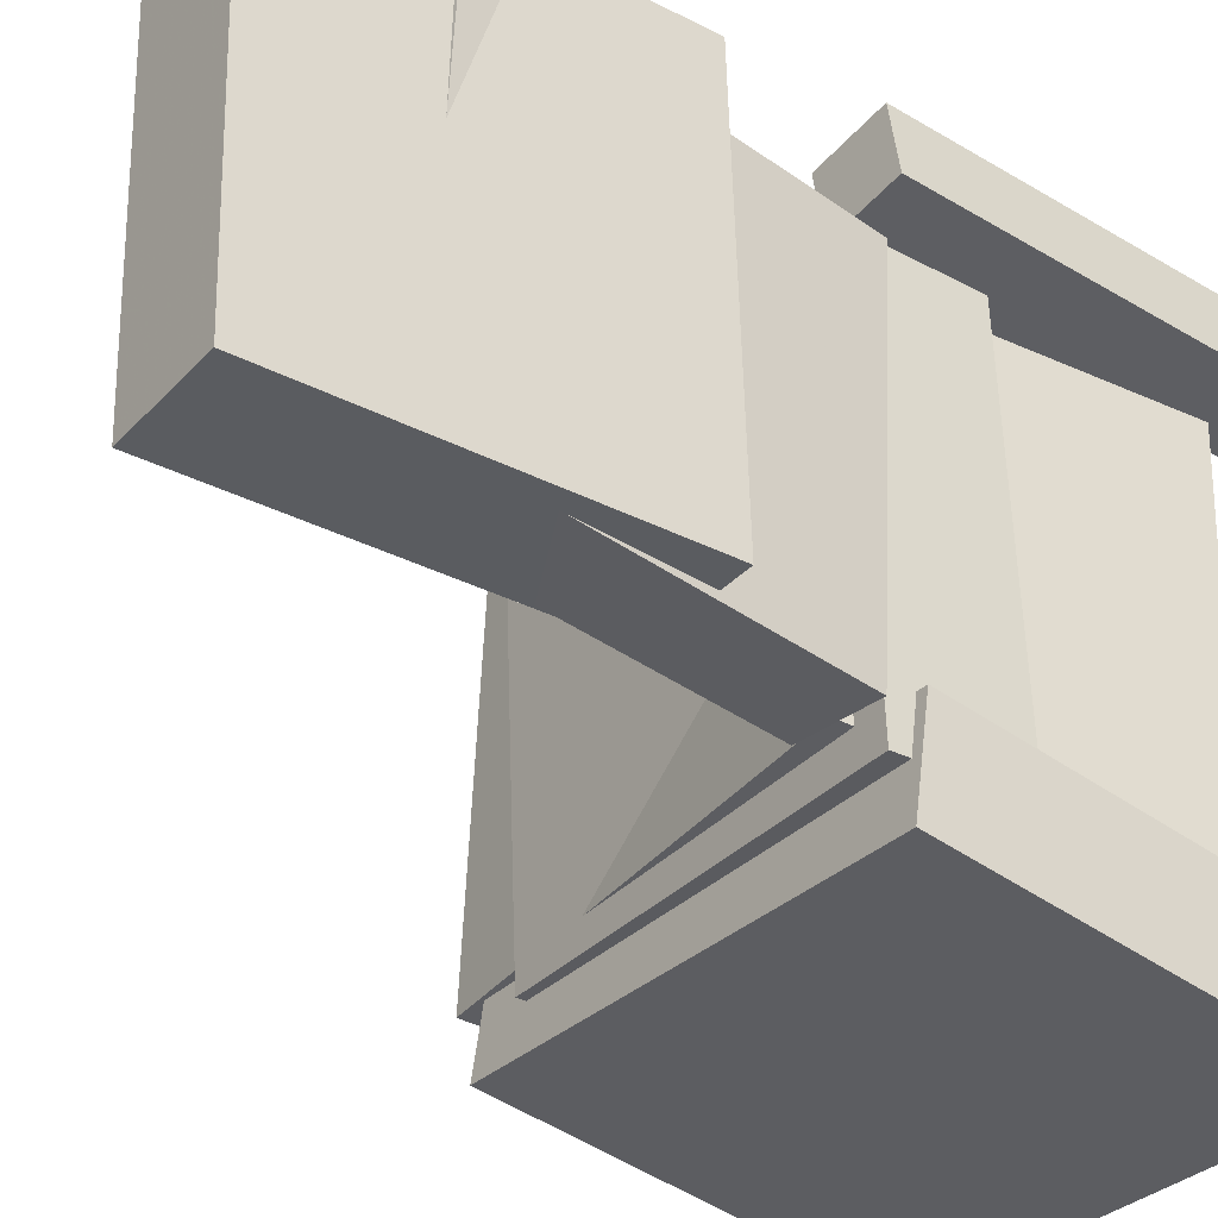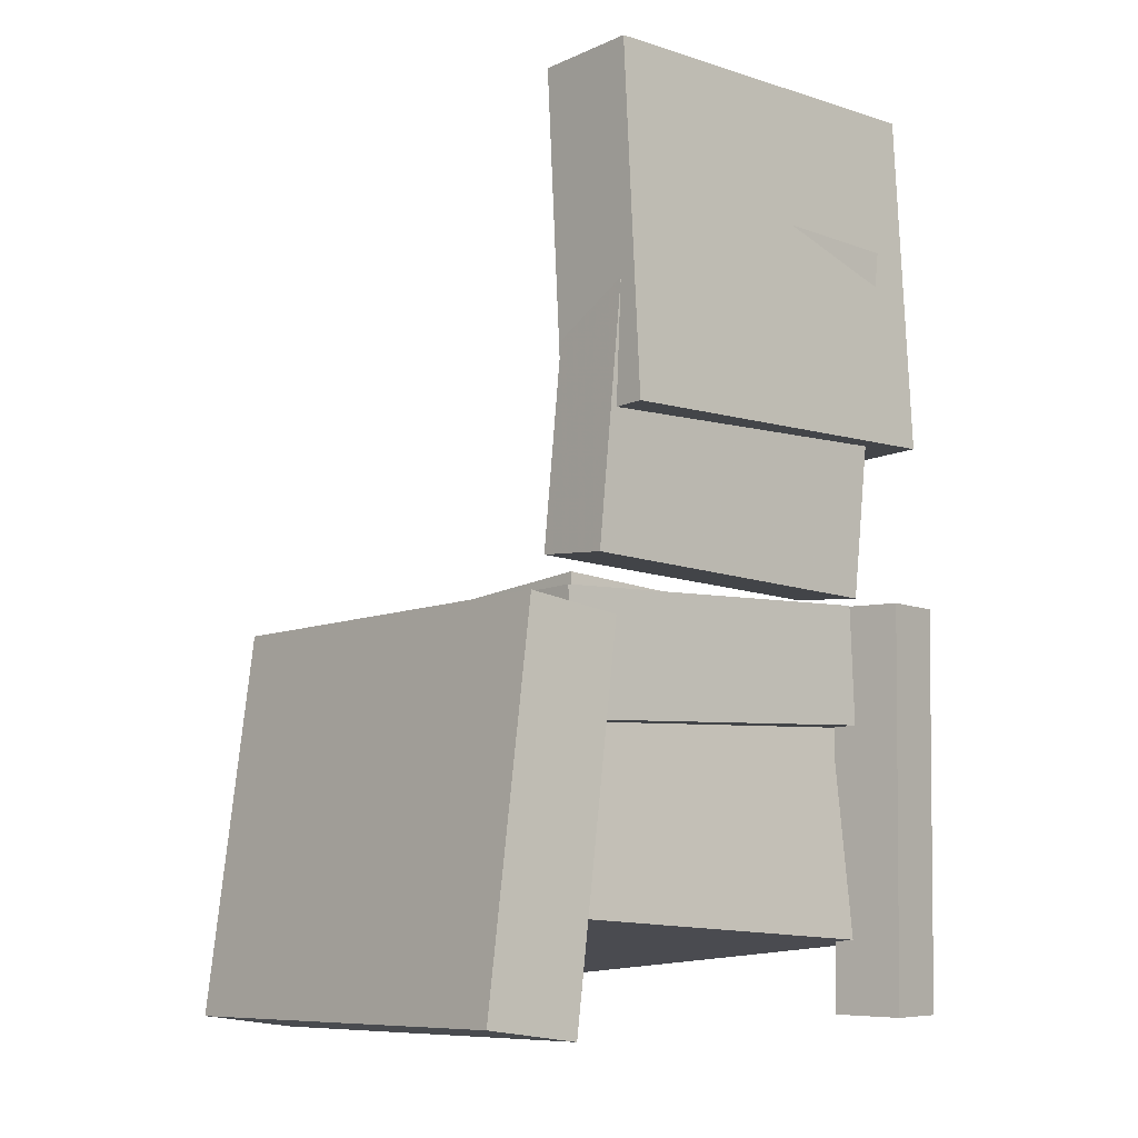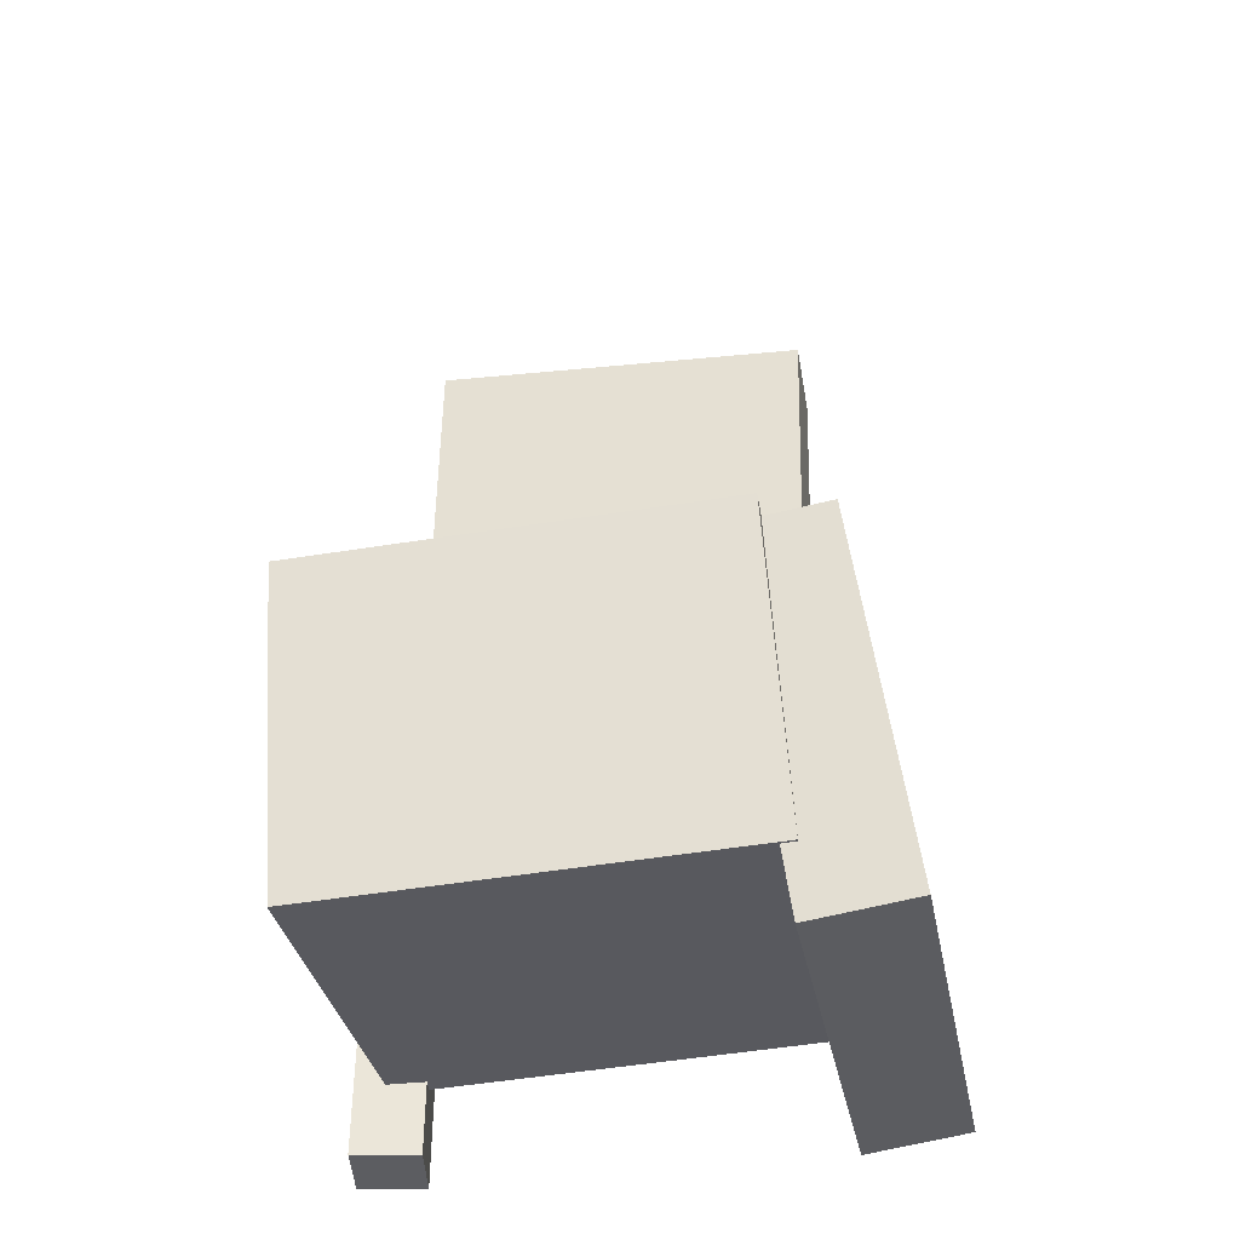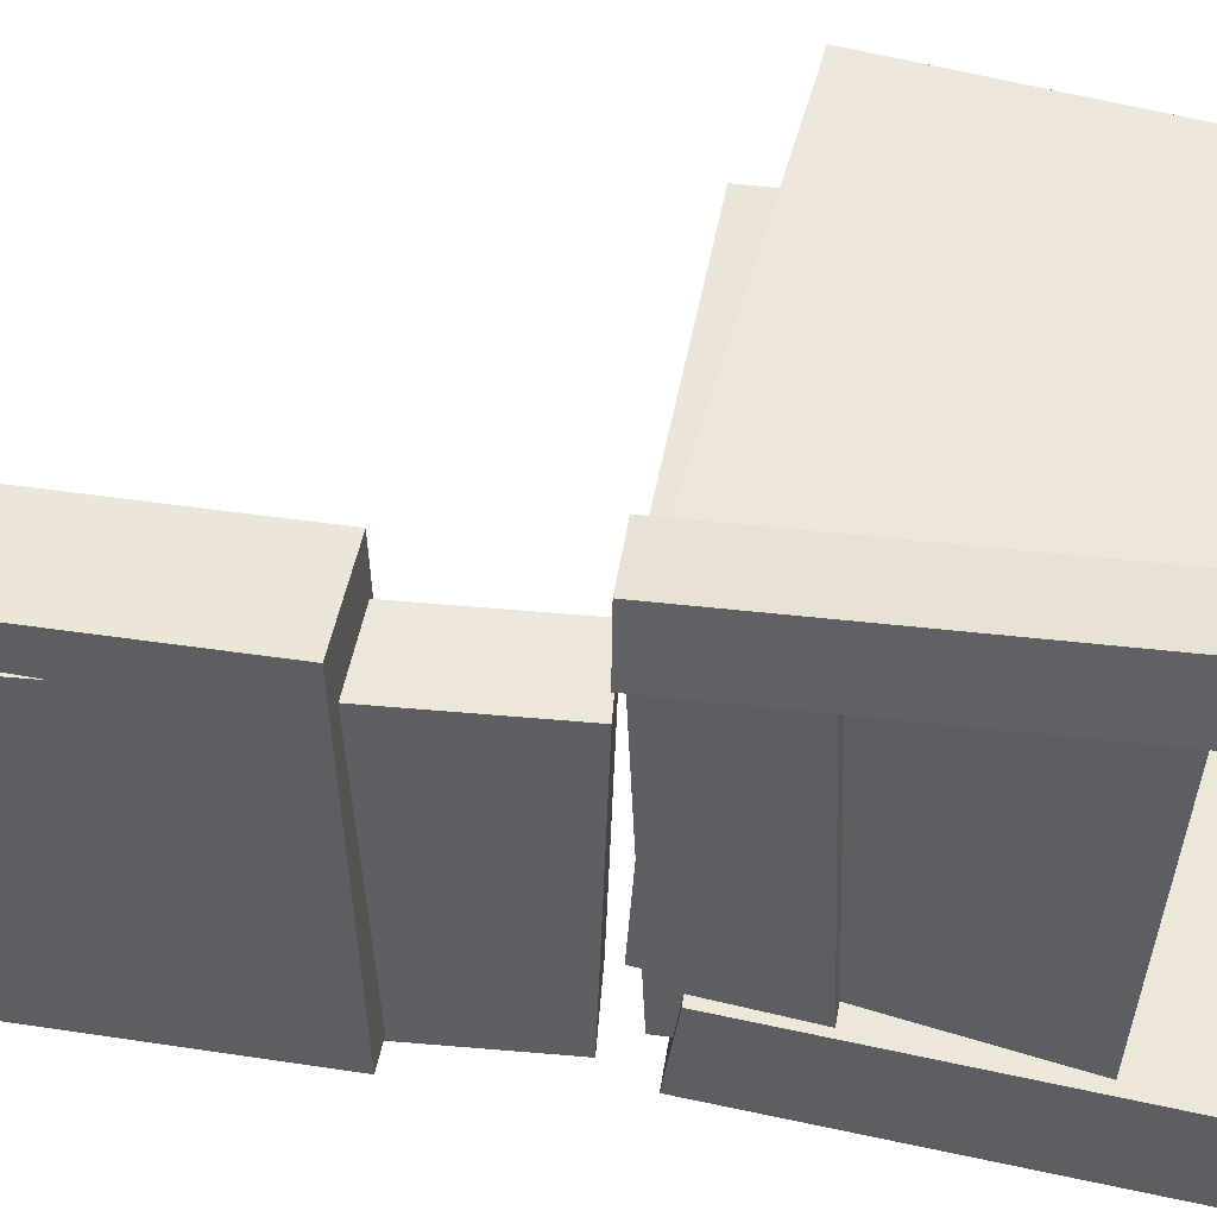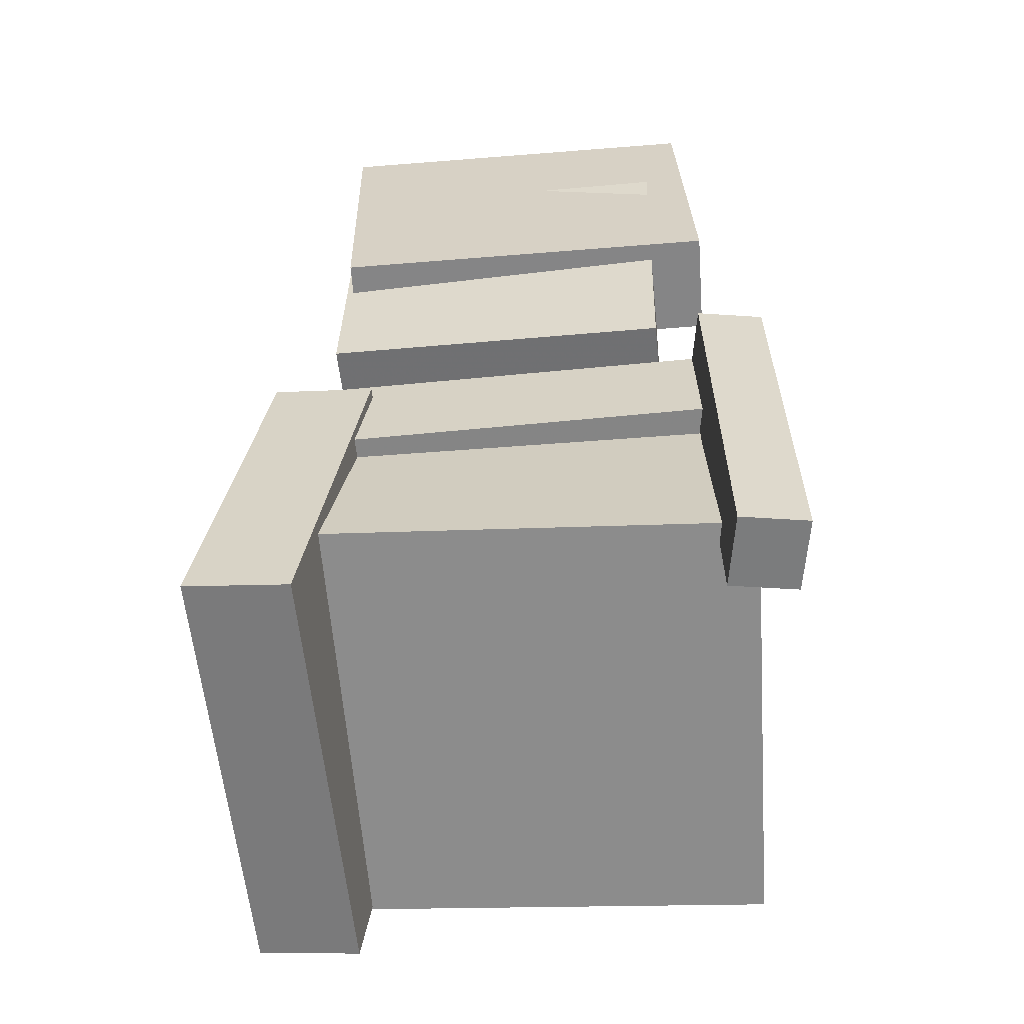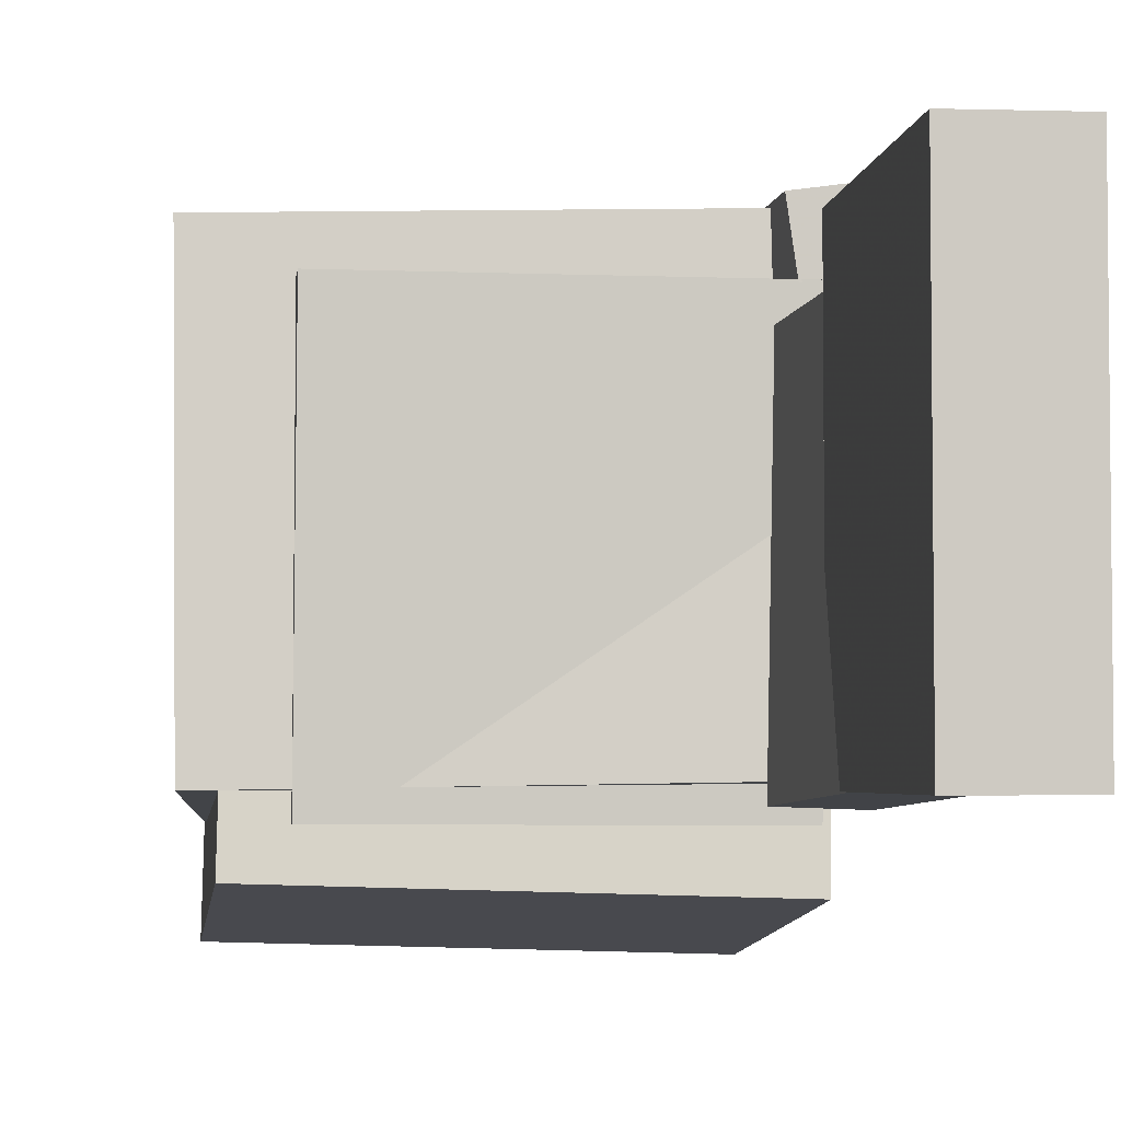
<metadata>
{"format":"obj","ext":"obj","renderer":"f3d","projection":"perspective","resolution":1024,"background":"white","views":[{"elev":-34.5,"azim":-127.9,"up":"+Z"},{"elev":-8.6,"azim":-132.9,"up":"+Y"},{"elev":-35.6,"azim":99.4,"up":"+Y"},{"elev":48.4,"azim":-81.2,"up":"+Z"},{"elev":-59.8,"azim":-85.6,"up":"+Y"},{"elev":-5.0,"azim":172.4,"up":"+Z"}]}
</metadata>
<code>
v -0.1823 -0.02579 0.1789
v -0.189 -0.02622 0.1338
v -0.1762 -0.3042 0.1806
v -0.1828 -0.3046 0.1355
v -0.133 -0.02475 0.1716
v -0.1397 -0.02518 0.1265
v -0.1268 -0.3032 0.1733
v -0.1335 -0.3036 0.1282
f 1.0 7.0 5.0
f 1.0 3.0 7.0
f 1.0 4.0 3.0
f 1.0 2.0 4.0
f 3.0 8.0 7.0
f 3.0 4.0 8.0
f 5.0 7.0 8.0
f 5.0 8.0 6.0
f 1.0 5.0 6.0
f 1.0 6.0 2.0
f 2.0 6.0 8.0
f 2.0 8.0 4.0
v -0.154 -0.1187 -0.1339
v -0.1544 -0.1078 0.1315
v -0.1519 -0.03582 -0.1373
v -0.1523 -0.0249 0.1281
v 0.1021 -0.1251 -0.1333
v 0.1017 -0.1142 0.1322
v 0.1042 -0.04222 -0.1367
v 0.1038 -0.0313 0.1288
f 9.0 15.0 13.0
f 9.0 11.0 15.0
f 9.0 12.0 11.0
f 9.0 10.0 12.0
f 11.0 16.0 15.0
f 11.0 12.0 16.0
f 13.0 15.0 16.0
f 13.0 16.0 14.0
f 9.0 13.0 14.0
f 9.0 14.0 10.0
f 10.0 14.0 16.0
f 10.0 16.0 12.0
v -0.1914 0.2216 -0.1224
v -0.1979 0.2137 0.1108
v -0.139 0.2257 -0.1208
v -0.1455 0.2178 0.1124
v -0.1725 -0.01699 -0.1299
v -0.179 -0.02492 0.1032
v -0.1201 -0.0129 -0.1283
v -0.1266 -0.02082 0.1048
f 17.0 23.0 21.0
f 17.0 19.0 23.0
f 17.0 20.0 19.0
f 17.0 18.0 20.0
f 19.0 24.0 23.0
f 19.0 20.0 24.0
f 21.0 23.0 24.0
f 21.0 24.0 22.0
f 17.0 21.0 22.0
f 17.0 22.0 18.0
f 18.0 22.0 24.0
f 18.0 24.0 20.0
v 0.14 -0.2651 -0.1328
v -0.1514 -0.2389 -0.1281
v 0.1596 -0.04981 -0.1209
v -0.1318 -0.02353 -0.1162
v 0.1431 -0.2811 0.1491
v -0.1483 -0.2548 0.1538
v 0.1627 -0.06575 0.1611
v -0.1287 -0.03947 0.1658
f 25.0 31.0 29.0
f 25.0 27.0 31.0
f 25.0 28.0 27.0
f 25.0 26.0 28.0
f 27.0 32.0 31.0
f 27.0 28.0 32.0
f 29.0 31.0 32.0
f 29.0 32.0 30.0
f 25.0 29.0 30.0
f 25.0 30.0 26.0
f 26.0 30.0 32.0
f 26.0 32.0 28.0
v -0.1231 0.3058 -0.1287
v -0.1932 0.3081 -0.1284
v -0.1219 0.3126 0.1371
v -0.1919 0.3149 0.1374
v -0.1306 0.07162 -0.1226
v -0.2007 0.07387 -0.1224
v -0.1294 0.07843 0.1431
v -0.1994 0.08069 0.1434
f 33.0 39.0 37.0
f 33.0 35.0 39.0
f 33.0 36.0 35.0
f 33.0 34.0 36.0
f 35.0 40.0 39.0
f 35.0 36.0 40.0
f 37.0 39.0 40.0
f 37.0 40.0 38.0
f 33.0 37.0 38.0
f 33.0 38.0 34.0
f 34.0 38.0 40.0
f 34.0 40.0 36.0
v -0.1598 -0.3114 -0.1374
v -0.1595 -0.05223 -0.1035
v -0.1579 -0.3023 -0.2068
v -0.1576 -0.04314 -0.1729
v 0.1379 -0.3128 -0.1293
v 0.1382 -0.05366 -0.09533
v 0.1399 -0.3037 -0.1987
v 0.1402 -0.04456 -0.1647
f 41.0 47.0 45.0
f 41.0 43.0 47.0
f 41.0 44.0 43.0
f 41.0 42.0 44.0
f 43.0 48.0 47.0
f 43.0 44.0 48.0
f 45.0 47.0 48.0
f 45.0 48.0 46.0
f 41.0 45.0 46.0
f 41.0 46.0 42.0
f 42.0 46.0 48.0
f 42.0 48.0 44.0

</code>
